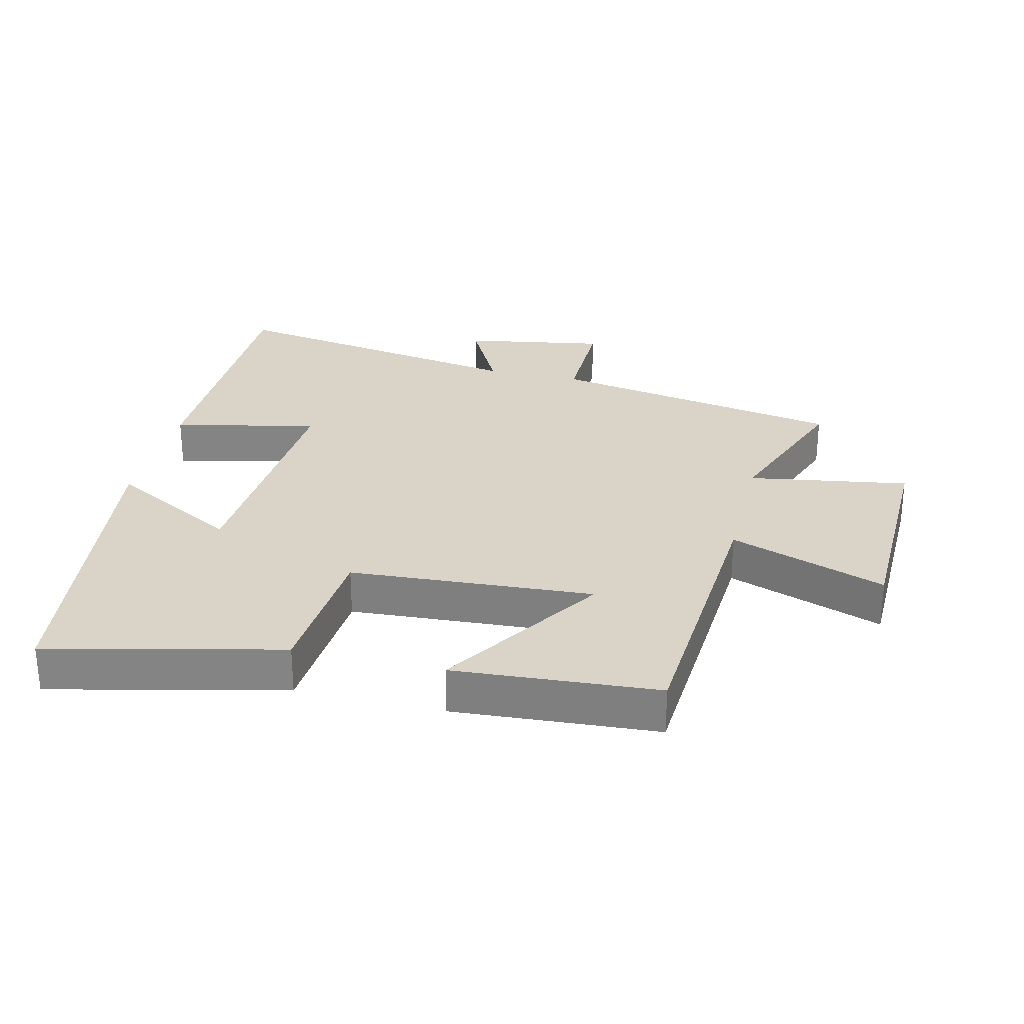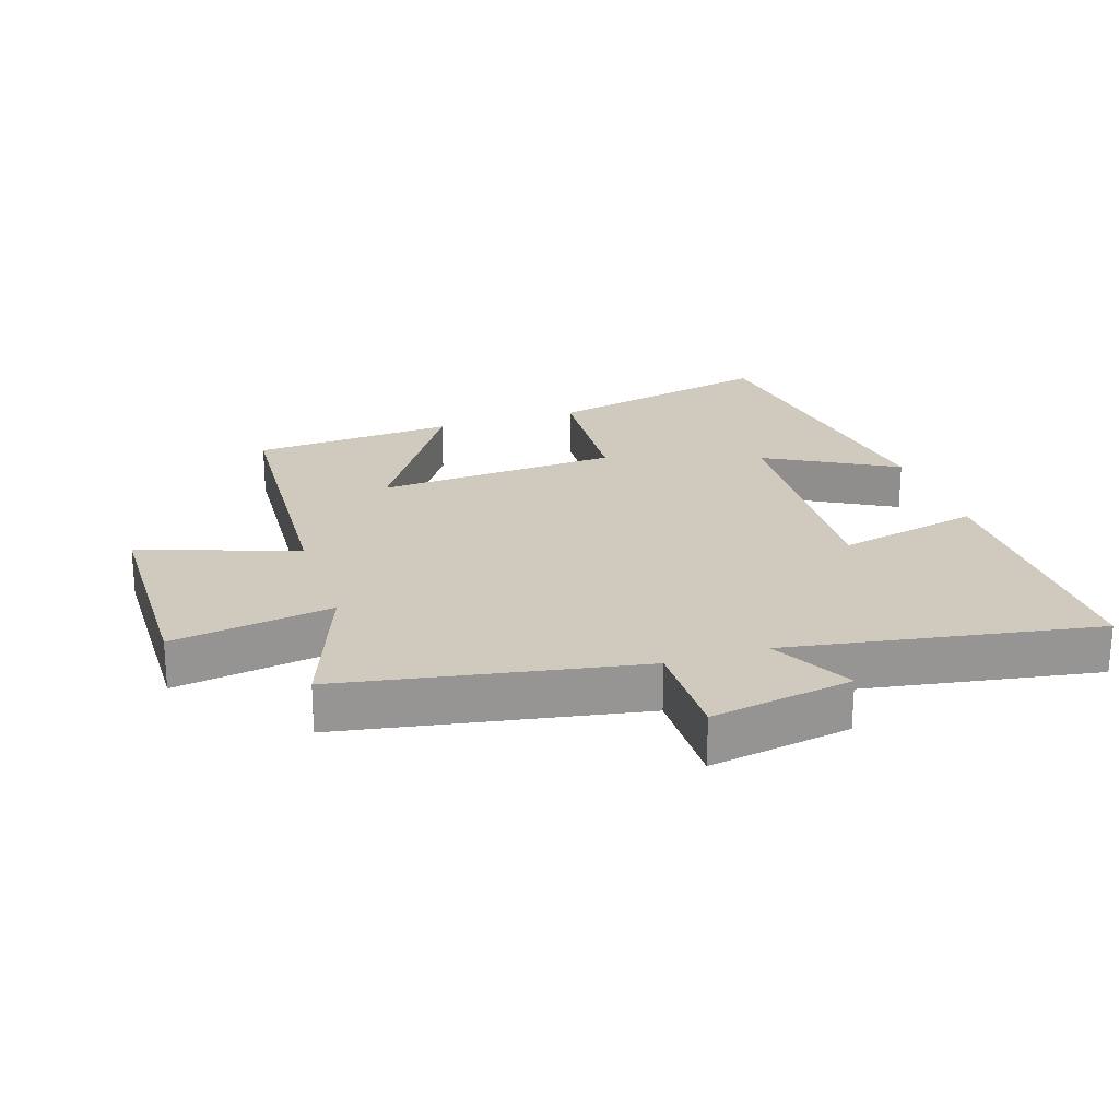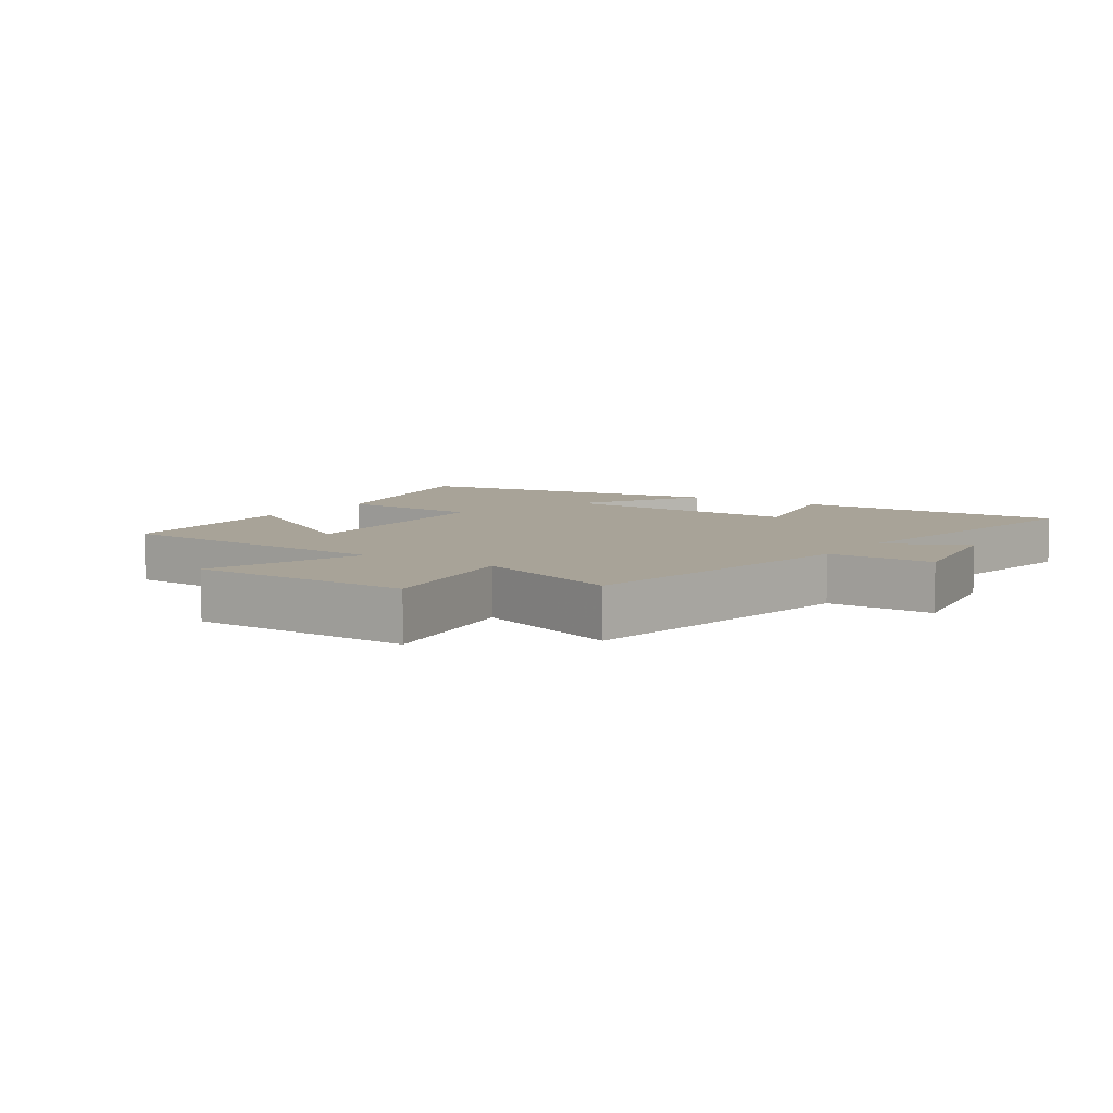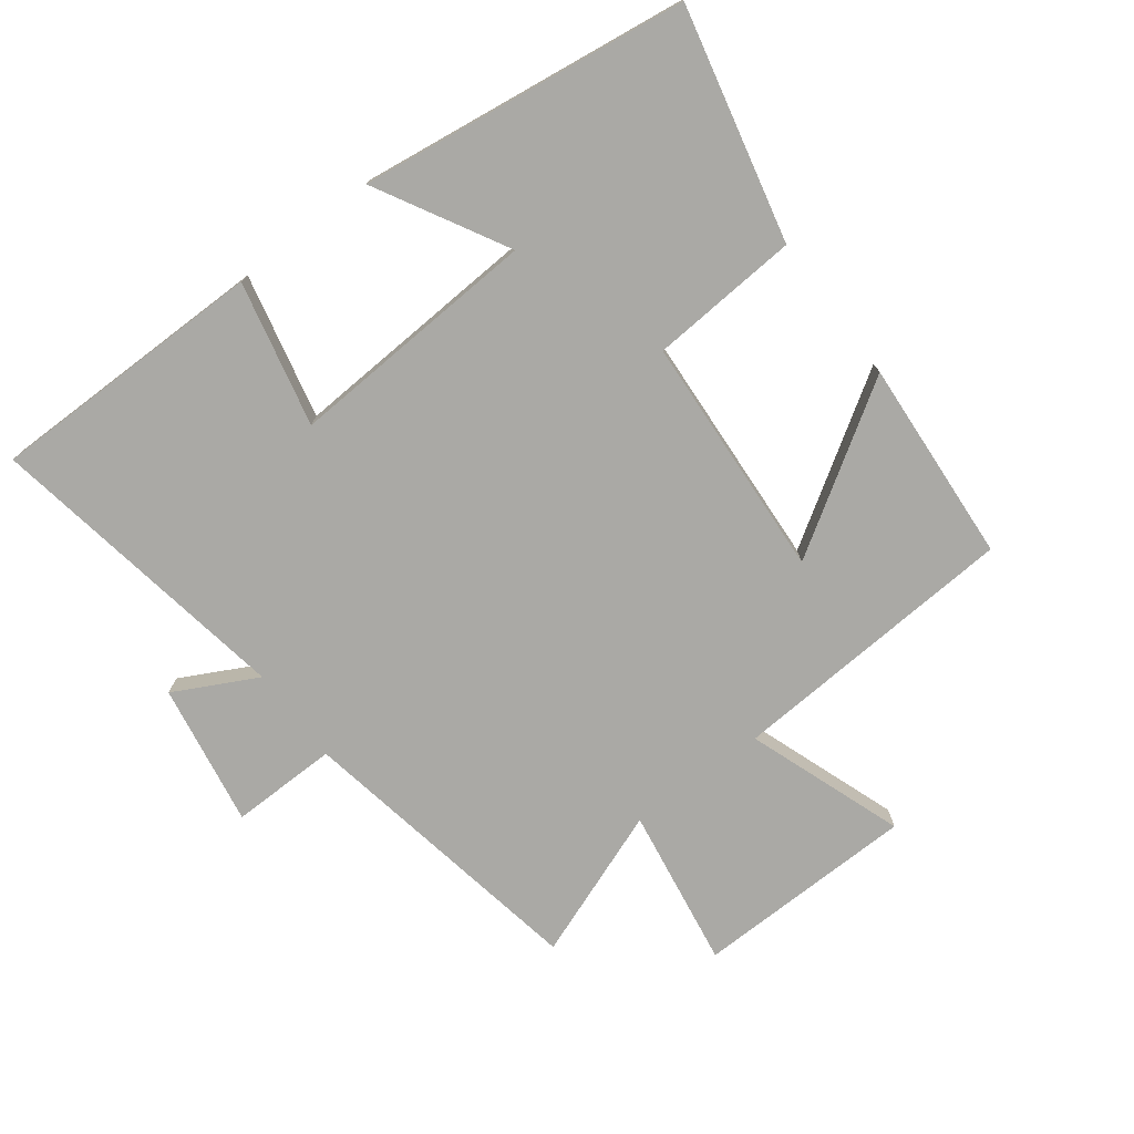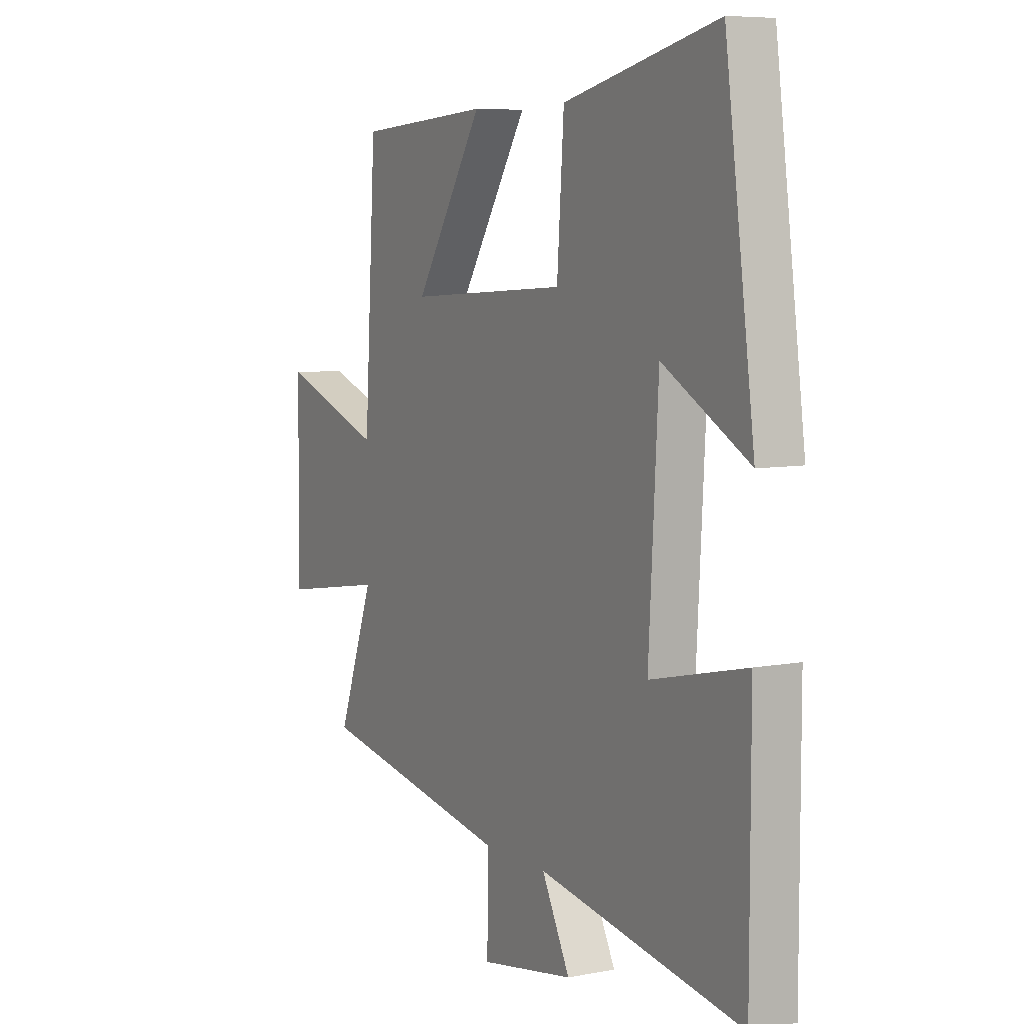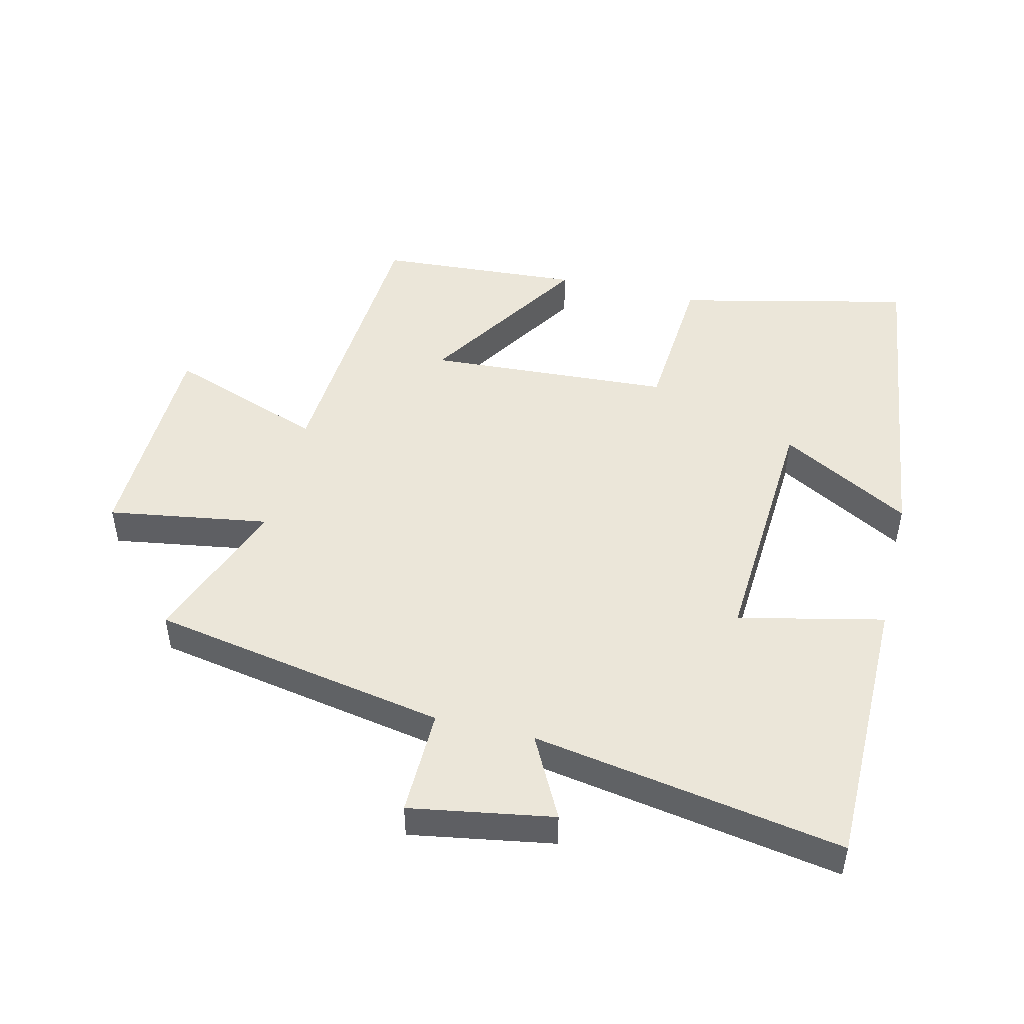
<metadata>
{"format":"obj","ext":"obj","renderer":"f3d","projection":"perspective","resolution":1024,"background":"white","views":[{"elev":28.5,"azim":13.6,"up":"+Y"},{"elev":22.8,"azim":161.9,"up":"+Y"},{"elev":6.9,"azim":123.7,"up":"+Y"},{"elev":-75.3,"azim":-52.8,"up":"+Y"},{"elev":6.9,"azim":-119.2,"up":"+Z"},{"elev":48.1,"azim":-166.2,"up":"+Y"}]}
</metadata>
<code>
v -0.431 0.07 0.584
v -0.072 0.07 0.5
v -0.056 0.07 0.269
v 0.32 0.07 0.245
v 0.158 0.07 0.5
v 0.472 0.07 0.478
v 0.5 0.07 0.029
v 0.742 0.07 0.115
v 0.748 0.07 -0.227
v 0.5 0.07 -0.187
v 0.586 0.07 -0.418
v 0.129 0.07 -0.5
v 0.131 0.07 -0.665
v -0.089 0.07 -0.627
v -0.023 0.07 -0.5
v -0.5 0.07 -0.58
v -0.5 0.07 -0.151
v -0.277 0.07 -0.202
v -0.299 0.07 0.188
v -0.5 0.07 0.077
v -0.431 0 0.584
v -0.072 0 0.5
v -0.056 0 0.269
v 0.32 0 0.245
v 0.158 0 0.5
v 0.472 0 0.478
v 0.5 0 0.029
v 0.742 0 0.115
v 0.748 0 -0.227
v 0.5 0 -0.187
v 0.586 0 -0.418
v 0.129 0 -0.5
v 0.131 0 -0.665
v -0.089 0 -0.627
v -0.023 0 -0.5
v -0.5 0 -0.58
v -0.5 0 -0.151
v -0.277 0 -0.202
v -0.299 0 0.188
v -0.5 0 0.077
f 19 20 1 2
f 18 19 2 3
f 15 16 17 18
f 15 18 3 4
f 12 13 14 15
f 10 11 12 15
f 10 15 4
f 7 8 9 10
f 7 10 4
f 4 5 6 7
f 22 21 40 39
f 23 22 39 38
f 38 37 36 35
f 24 23 38 35
f 35 34 33 32
f 35 32 31 30
f 24 35 30
f 30 29 28 27
f 24 30 27
f 27 26 25 24
f 1 21 22 2
f 2 22 23 3
f 3 23 24 4
f 4 24 25 5
f 5 25 26 6
f 6 26 27 7
f 7 27 28 8
f 8 28 29 9
f 9 29 30 10
f 10 30 31 11
f 11 31 32 12
f 12 32 33 13
f 13 33 34 14
f 14 34 35 15
f 15 35 36 16
f 16 36 37 17
f 17 37 38 18
f 18 38 39 19
f 19 39 40 20
f 20 40 21 1

</code>
